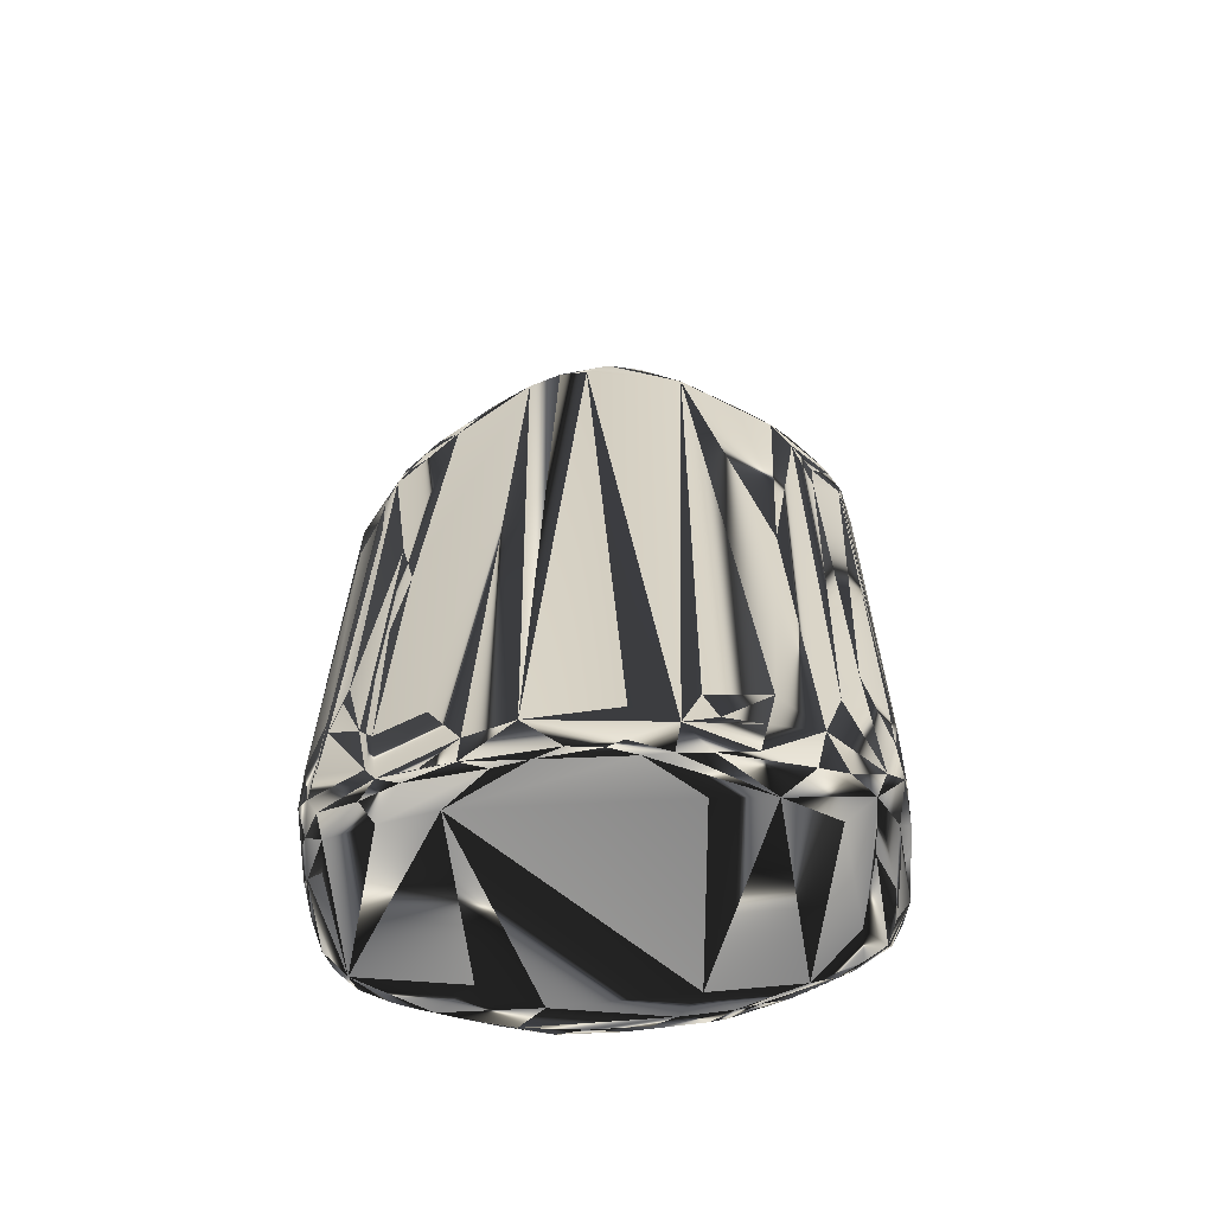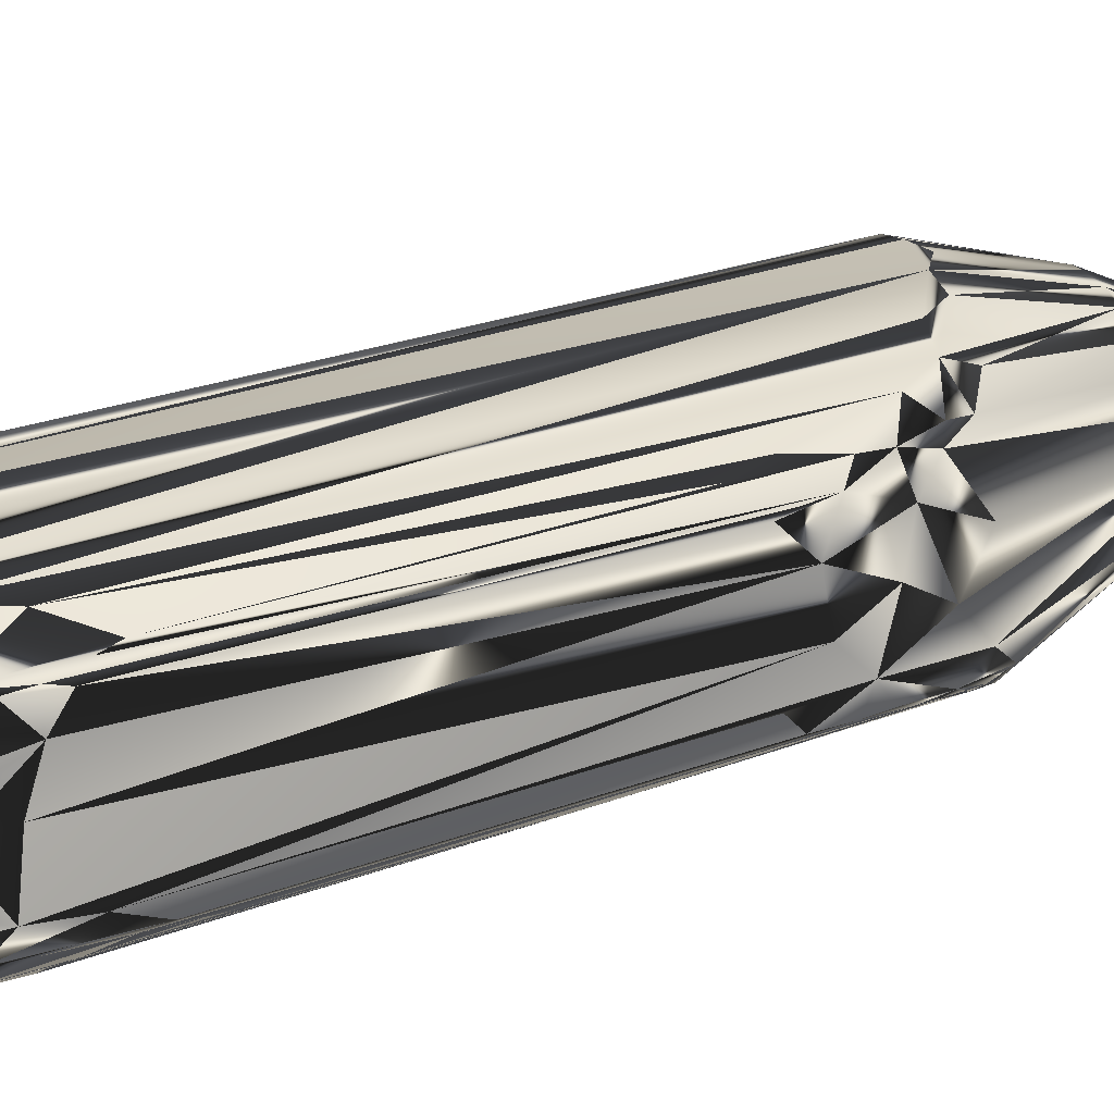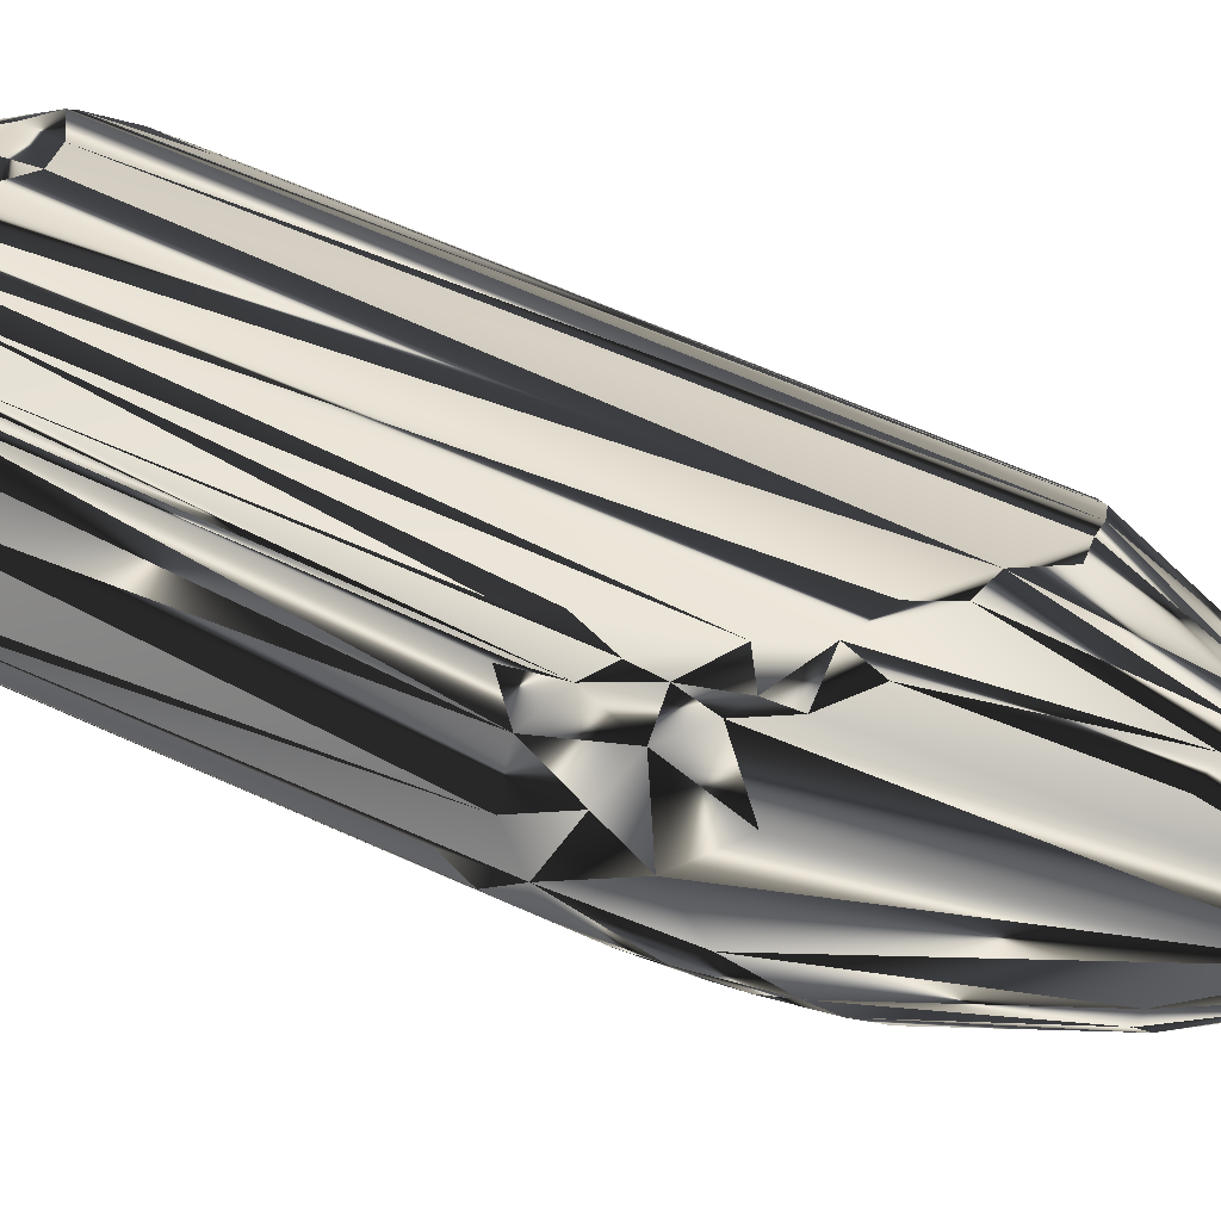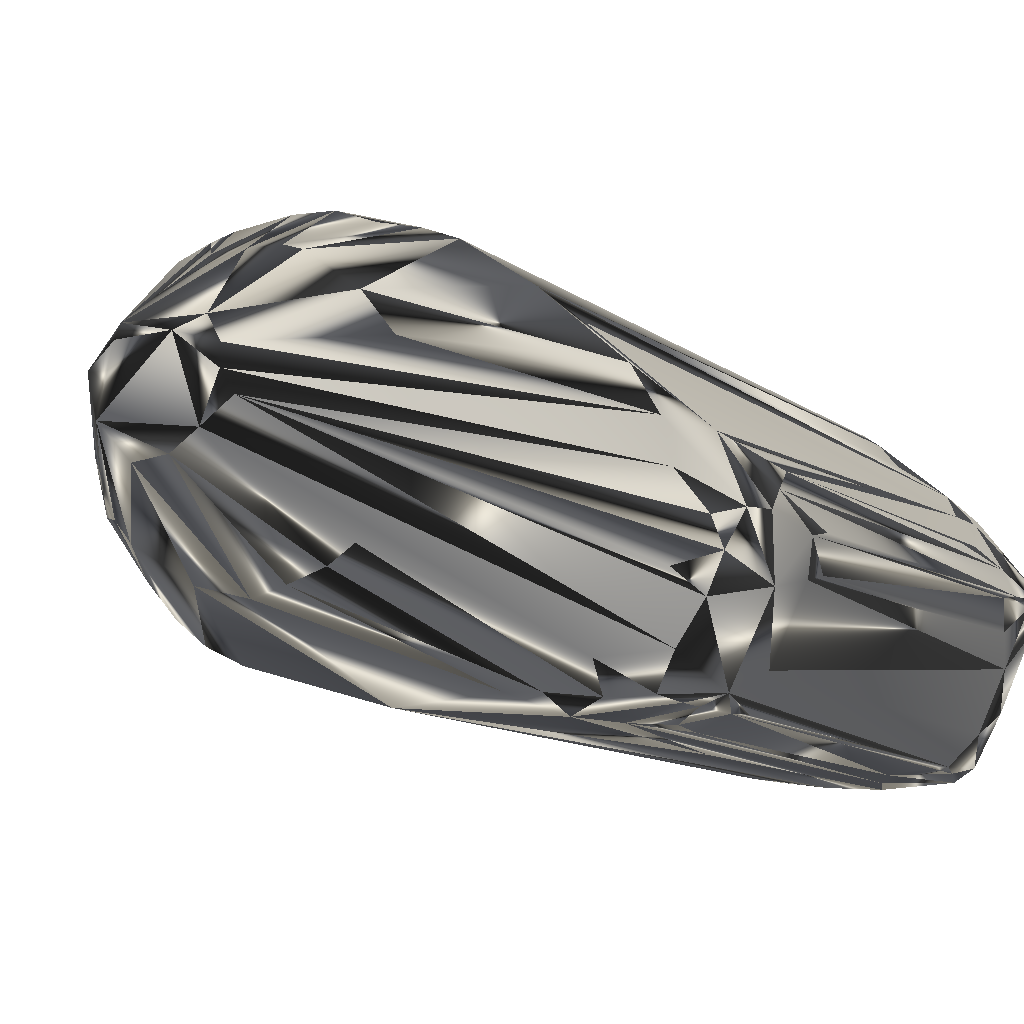
<metadata>
{"format":"obj","ext":"obj","renderer":"f3d","projection":"perspective","resolution":1024,"background":"white","views":[{"elev":-61.9,"azim":-18.8,"up":"+Z"},{"elev":36.5,"azim":-112.9,"up":"+Y"},{"elev":43.0,"azim":-58.5,"up":"+Y"},{"elev":-8.1,"azim":24.0,"up":"+Y"}]}
</metadata>
<code>
v 0.03649 -0.03159 0.02438
v 0.02647 -0.03528 -0.06083
v 0.04058 -0.02661 0.02834
v 0.03549 -0.03376 -0.06702
v 0.03574 -0.03354 -0.0543
v 0.03678 -0.03315 -0.06084
v 0.03084 -0.03481 -0.04993
v 0.01977 -0.03428 -0.0058
v 0.02959 -0.03365 0.02459
v -0.007513 -0.03031 -0.07337
v -0.014 -0.0269 0.06214
v 0.02894 0.01255 -0.06338
v 0.02173 0.01824 -0.07763
v 0.03974 -0.02806 -0.06694
v 0.03683 -0.01622 0.05214
v 0.03923 -0.01933 0.0464
v -0.007093 -0.02021 0.0867
v -0.003335 -0.009375 0.107
v 0.0348 -0.03152 0.0372
v 0.02651 -0.03347 0.04081
v 0.03013 -0.03324 0.03238
v 0.03598 -0.03185 0.02943
v 0.03784 -0.02983 0.03529
v -0.0483 0.005659 0.01941
v -0.01925 -0.007261 0.0869
v -0.01819 -0.012 0.08551
v -0.007455 -0.004617 0.1076
v -0.04677 0.01264 0.02607
v -0.0499 0.005052 -0.05973
v -0.04424 0.01103 0.04332
v -0.0377 0.01605 0.05128
v -0.04444 0.01654 0.03567
v -0.03636 0.02905 -0.07678
v -0.03949 0.02514 -0.07808
v -0.04375 0.008509 -0.08107
v -0.02712 0.02811 -0.08208
v -0.03235 0.02885 -0.08023
v -0.0235 0.02847 -0.08167
v -0.01611 0.03047 -0.06199
v -0.01931 0.02992 -0.07937
v -0.01411 0.02717 -0.08253
v -0.01513 0.03002 -0.07214
v 0.01929 0.01993 -0.07756
v 0.01013 0.02256 -0.08107
v -0.01568 0.01958 -0.08352
v -0.03473 0.0253 -0.08237
v -0.01987 0.02747 -0.08262
v 0.006054 -0.03398 -0.07498
v 0.003408 -0.03363 -0.06911
v 0.01506 -0.03521 -0.06545
v 0.03676 0.005534 -0.07932
v 0.04715 -0.009222 -0.06908
v 0.04668 -0.007618 -0.07467
v 0.04394 -0.01846 -0.06695
v 0.03257 -0.03443 -0.07805
v 0.02661 -0.03406 -0.08061
v 0.02793 -0.02738 -0.0834
v 0.04108 -0.02454 -0.07422
v 0.03669 -0.03253 -0.0749
v 0.0315 -0.03221 -0.08185
v 0.01468 0.02266 0.06284
v -0.006248 0.006478 0.1048
v -0.005405 0.004053 0.1075
v -0.01077 0.01609 0.08557
v -0.009265 0.001049 0.1066
v -0.02217 0.02936 0.05113
v -0.009649 0.02865 0.05913
v -0.01373 0.02919 0.05346
v -0.02404 0.03072 -0.07041
v -0.005704 0.01789 0.08606
v -0.02224 0.02675 0.05696
v -0.02982 0.02594 0.05196
v 0.03557 -0.02547 0.04727
v -0.0461 -0.000426 0.03044
v -0.04295 0.002168 0.04947
v -0.04836 0.007009 0.03103
v -0.04569 -0.000438 0.03523
v -0.04474 -0.001852 0.0382
v -0.04764 0.008237 -0.0768
v -0.04531 0.01229 -0.0783
v -0.04963 0.00614 -0.06938
v -0.04235 0.0218 -0.07558
v -0.04545 0.01559 -0.07464
v -0.04548 0.01619 -0.06665
v -0.04679 -0.002273 -0.04898
v -0.04665 0.000104 0.0234
v -0.04581 -0.001338 0.01727
v -0.04624 -0.002907 -0.04498
v -0.04196 -0.006941 -0.02952
v -0.04191 -0.007873 -0.06534
v -0.04184 -0.006245 0.002649
v -0.0438 -0.005865 -0.06173
v -0.03982 -0.00864 -0.01144
v -0.0189 -0.0244 0.06273
v -0.01537 -0.01493 0.08669
v 0.01355 0.01209 0.08652
v 0.02309 0.01693 0.05949
v 0.01766 0.00668 0.08604
v 0.03296 0.007741 0.05459
v 0.02811 0.01261 0.05624
v 0.0328 0.009413 -0.07648
v 0.03854 0.004068 -0.07145
v 0.008751 0.0249 -0.06894
v 0.02238 0.01622 -0.0812
v 0.04573 -0.01457 0.02252
v 0.04594 -0.01365 -0.05981
v 0.04535 -0.01559 0.02733
v 0.0472 -0.009168 -0.0553
v 0.01229 -0.03374 -0.0811
v 0.005589 -0.03192 -0.08217
v -1.6e-05 -0.033 -0.07809
v 0.02135 -0.03389 -0.08139
v 0.01337 -0.03495 -0.07481
v 0.02274 -0.03557 -0.07275
v 0.03801 -0.009639 -0.08295
v 0.04068 -0.003727 -0.08259
v 0.03507 -0.02268 -0.0821
v 0.0405 -0.000782 -0.08118
v 0.04533 -0.005022 -0.07821
v 0.003356 0.01821 0.08589
v 0.004538 0.006599 0.105
v -0.000886 0.01793 0.0867
v 0.006094 0.01737 0.08612
v -0.003399 0.02846 0.05971
v 0.00479 0.02514 0.0649
v 0.01018 0.02422 0.06362
v 0.001661 0.004564 0.1075
v 0.007089 0.003036 0.1066
v 0.03386 -0.03126 0.04051
v 0.03244 -0.03053 0.04537
v 0.01827 -0.03082 0.05802
v 0.02281 -0.03319 0.04889
v 0.004349 -0.0323 0.0592
v -0.000365 -0.02192 0.08568
v -0.03862 -0.007169 0.05146
v -0.04353 -0.0022 0.04442
v -0.03683 -0.00689 0.05643
v -0.0409 -0.005256 0.04738
v -0.02995 -0.01544 0.05803
v -0.03553 -0.01054 0.05074
v -0.03482 0.02608 0.04526
v -0.03976 0.02342 0.03951
v -0.03149 0.02739 0.04719
v -0.03982 0.02745 -0.05846
v -0.04212 0.02347 -0.06268
v -0.04308 0.02106 0.02601
v -0.0392 0.02813 -0.06679
v -0.03906 0.02825 -0.0618
v -0.03984 0.0259 0.02155
v -0.03919 0.0266 0.02498
v -0.04857 0.000324 -0.06797
v -0.04211 -0.007521 -0.07471
v -0.04809 -0.000702 -0.05634
v -0.0485 0.0001 -0.05228
v -0.03014 -0.01858 -0.07624
v -0.03502 -0.01468 -0.06497
v -0.02414 -0.02073 0.06091
v -0.03508 -0.0134 -0.07969
v -0.0489 0.001252 -0.07373
v -0.04772 0.00476 -0.07863
v 0.04652 -0.009291 0.02315
v 0.04655 -0.0103 0.02877
v 0.04731 -0.008266 -0.06135
v 0.008483 -0.002625 0.1059
v 0.007412 6.8e-05 0.1073
v 0.04347 -0.008526 0.04389
v 0.04494 -0.008291 0.03894
v 0.03686 0.00125 0.05476
v 0.03813 -0.004892 0.05422
v 0.04078 -0.00992 0.04892
v 0.04141 -0.01389 0.04601
v 0.04411 -0.01724 0.036
v 0.04355 -0.001624 -0.05303
v 0.04396 -0.002184 -0.0455
v 0.04574 -0.004384 -0.06037
v -0.000794 0.02781 -0.07414
v -0.00823 0.02871 -0.07994
v -0.008981 0.02958 -0.06836
v 0.000444 0.02768 -0.06523
v -0.000175 0.02657 -0.0812
v 0.009429 0.0245 -0.07665
v -0.02527 -0.01876 -0.08267
v 0.01652 0.01563 -0.08299
v 0.01858 0.00916 -0.08383
v -0.003807 0.02002 -0.08381
v 0.01361 0.01913 -0.08228
v -0.006565 0.02612 -0.08257
v 0.00414 0.02325 -0.08217
v 0.02817 0.009094 -0.08284
v 0.03396 0.002504 -0.0832
v 0.03784 0.00049 -0.0826
v 0.02485 0.01137 -0.08291
v 0.03262 0.008007 -0.08114
v 0.02491 0.01481 -0.08098
v -0.004675 -0.02831 -0.08285
v -0.000129 -0.03025 -0.08257
v -0.03017 -0.0103 -0.08414
v 0.006933 -0.0252 -0.08402
v 0.01712 -0.02868 -0.08392
v -0.01581 -0.02533 -0.08149
v -0.01002 -0.02741 -0.08195
v -0.01987 -0.02222 -0.08255
v -0.007485 -0.02916 -0.08108
v -0.02279 -0.02397 -0.07546
v -0.03008 -0.01714 -0.08086
v 0.04323 -0.01165 -0.08053
v 0.04348 -0.007014 -0.08139
v 0.04086 -0.01688 -0.0807
v 0.04573 -0.01235 -0.07587
v 0.03956 -0.02266 -0.07938
v 0.03736 -0.02737 -0.07968
v -0.03776 0.02911 -0.07197
v -0.03764 0.02905 -0.05572
v 0.04199 -0.00085 0.03855
v 0.03851 0.004084 -0.06149
v 0.04057 0.000459 0.04595
v 0.04338 -0.002259 0.02916
v 0.045 -0.005527 0.03644
v -0.04202 -0.005492 -0.08062
v -0.0473 -0.000189 -0.07865
v -0.04061 -0.009052 -0.07876
v -0.03705 -0.01077 -0.08083
v -0.04542 0.002209 -0.08177
v -0.03869 -0.004081 -0.0833
v 0.02821 -0.02686 0.05492
v 0.009429 -0.01878 0.08614
v 0.004557 -0.02065 0.08644
v 0.02219 -0.03076 0.05573
v 0.02766 -0.03113 0.05044
v 0.01289 -0.01633 0.08606
v 0.001459 -0.008773 0.1074
v 0.005132 -0.006134 0.1075
v -0.03483 0.02797 0.03918
v -0.03878 0.02683 0.0306
v -0.03659 0.02948 -0.05191
v -0.03222 0.02913 0.02554
v -0.02703 0.02951 0.04375
v -0.0289 0.0306 -0.06006
v -0.03477 0.02889 0.01785
v -0.03497 0.02857 0.03379
f 22 7 9
f 133 17 134
f 1 6 23
f 1 22 23
f 1 22 6
f 5 22 6
f 5 22 7
f 20 8 114
f 11 17 94
f 11 133 17
f 11 111 133
f 11 204 94
f 50 8 114
f 50 133 8
f 223 46 224
f 82 212 34
f 101 51 13
f 194 51 13
f 118 191 116
f 3 6 23
f 3 14 6
f 3 54 14
f 3 54 107
f 59 14 6
f 2 55 114
f 2 55 7
f 2 7 9
f 2 20 114
f 2 20 9
f 172 107 162
f 172 16 23
f 172 3 23
f 172 3 107
f 18 231 27
f 18 17 134
f 18 231 134
f 232 231 27
f 232 127 27
f 4 5 6
f 4 59 6
f 4 59 55
f 4 55 7
f 4 5 7
f 132 133 8
f 132 20 8
f 21 22 9
f 21 20 9
f 129 132 20
f 10 111 204
f 10 11 204
f 10 11 111
f 49 111 133
f 49 50 133
f 72 71 64
f 63 127 27
f 159 81 160
f 159 154 29
f 159 81 29
f 32 146 142
f 69 237 238
f 69 212 238
f 68 39 124
f 68 69 39
f 80 46 34
f 80 223 160
f 80 82 34
f 141 72 143
f 141 31 142
f 38 40 41
f 38 47 41
f 91 78 88
f 91 92 88
f 161 162 163
f 175 53 163
f 100 101 97
f 12 97 13
f 12 101 13
f 12 101 97
f 15 16 164
f 96 61 97
f 178 39 124
f 43 194 13
f 43 97 13
f 43 61 97
f 44 188 186
f 44 188 180
f 44 181 180
f 44 43 181
f 193 194 51
f 193 118 51
f 193 118 191
f 197 46 224
f 187 47 41
f 187 185 47
f 187 180 41
f 187 188 180
f 184 197 185
f 52 53 163
f 58 54 14
f 58 59 14
f 113 50 114
f 56 55 114
f 56 112 114
f 171 172 16
f 171 15 16
f 171 170 164
f 171 15 164
f 73 16 164
f 73 232 164
f 73 16 23
f 67 122 124
f 67 68 124
f 95 17 94
f 95 18 17
f 95 18 27
f 95 26 27
f 19 129 20
f 19 21 22
f 19 21 20
f 19 22 23
f 19 129 23
f 130 129 23
f 130 73 23
f 65 141 31
f 65 63 27
f 70 71 64
f 70 67 122
f 24 86 76
f 24 86 154
f 24 76 29
f 24 154 29
f 74 86 76
f 87 74 86
f 87 78 88
f 87 74 78
f 139 137 26
f 139 95 26
f 25 26 27
f 25 137 26
f 25 137 75
f 25 65 27
f 25 65 75
f 28 32 76
f 28 32 146
f 28 76 29
f 28 81 29
f 28 81 84
f 28 146 84
f 30 65 75
f 30 65 31
f 30 75 76
f 30 32 76
f 30 31 142
f 30 32 142
f 33 69 212
f 33 69 40
f 33 212 34
f 33 37 40
f 33 46 34
f 33 37 46
f 35 223 46
f 35 80 46
f 35 80 223
f 83 80 82
f 83 81 84
f 147 82 212
f 147 148 212
f 36 37 46
f 36 47 46
f 36 38 47
f 36 37 40
f 36 38 40
f 85 92 88
f 152 92 90
f 93 90 156
f 102 175 173
f 102 101 51
f 174 175 173
f 42 178 39
f 42 69 40
f 42 69 39
f 177 40 41
f 177 180 41
f 177 42 40
f 177 42 178
f 126 125 124
f 103 126 61
f 103 43 61
f 103 43 181
f 104 43 194
f 104 44 43
f 104 44 186
f 45 197 46
f 45 197 185
f 45 47 46
f 45 185 47
f 190 191 116
f 190 184 199
f 190 57 199
f 106 54 107
f 106 52 54
f 108 162 163
f 108 52 163
f 108 106 52
f 48 49 50
f 48 113 50
f 48 49 111
f 48 113 111
f 110 112 199
f 110 196 199
f 110 196 111
f 198 184 199
f 198 184 197
f 203 196 111
f 203 111 204
f 115 190 116
f 115 190 57
f 119 118 51
f 119 175 53
f 119 102 51
f 119 102 175
f 209 52 53
f 209 119 53
f 209 52 54
f 209 58 54
f 60 59 55
f 60 117 208
f 60 56 55
f 60 115 57
f 60 117 115
f 60 56 112
f 60 112 199
f 60 57 199
f 211 58 59
f 211 60 59
f 211 60 208
f 211 209 58
f 123 121 96
f 123 126 61
f 123 96 61
f 62 121 122
f 62 70 122
f 62 63 127
f 62 121 127
f 62 70 64
f 62 72 64
f 62 65 63
f 62 141 72
f 62 65 141
f 128 121 127
f 128 96 98
f 128 121 96
f 66 67 68
f 66 69 237
f 66 68 69
f 66 237 143
f 66 70 71
f 66 70 67
f 66 72 143
f 66 72 71
f 225 73 232
f 225 130 73
f 77 74 76
f 77 74 78
f 136 137 75
f 136 138 78
f 136 75 76
f 136 77 76
f 136 77 78
f 140 93 91
f 140 91 78
f 140 138 78
f 79 80 160
f 79 83 80
f 79 81 160
f 79 83 81
f 234 146 142
f 234 149 146
f 145 147 82
f 145 83 84
f 145 83 82
f 145 146 84
f 153 85 92
f 153 152 92
f 153 86 154
f 153 87 86
f 153 87 88
f 153 85 88
f 221 90 156
f 221 152 90
f 221 152 159
f 221 205 158
f 89 93 90
f 89 93 91
f 89 92 90
f 89 91 92
f 157 93 156
f 157 140 139
f 157 140 93
f 157 204 94
f 157 95 94
f 157 139 95
f 167 172 162
f 99 216 100
f 99 96 98
f 99 100 97
f 99 96 97
f 168 128 98
f 168 99 98
f 168 99 216
f 215 216 100
f 215 100 101
f 215 102 101
f 215 102 173
f 179 103 181
f 179 178 124
f 179 126 124
f 179 103 126
f 182 197 202
f 182 205 202
f 182 197 224
f 192 190 184
f 192 104 186
f 192 104 194
f 105 106 107
f 105 108 106
f 105 107 162
f 105 108 162
f 109 110 111
f 109 110 112
f 109 113 111
f 109 112 114
f 109 113 114
f 201 203 196
f 207 115 116
f 207 117 208
f 207 117 115
f 207 118 116
f 207 119 118
f 207 209 119
f 210 211 209
f 120 121 122
f 120 123 121
f 120 122 124
f 120 125 124
f 120 126 125
f 120 123 126
f 165 232 127
f 165 128 127
f 165 232 164
f 165 168 128
f 229 228 132
f 229 129 132
f 229 130 129
f 229 225 130
f 227 231 134
f 131 132 133
f 131 228 132
f 131 133 134
f 131 227 134
f 131 227 228
f 135 136 137
f 135 136 138
f 135 139 137
f 135 140 139
f 135 140 138
f 233 141 142
f 233 234 142
f 233 141 143
f 233 237 143
f 213 148 212
f 213 234 148
f 150 234 148
f 150 234 149
f 144 145 146
f 144 145 147
f 144 147 148
f 144 149 146
f 144 150 148
f 144 150 149
f 151 152 159
f 151 153 152
f 151 159 154
f 151 153 154
f 155 221 156
f 155 157 204
f 155 157 156
f 155 221 158
f 155 205 204
f 155 205 158
f 220 221 159
f 220 223 160
f 220 159 160
f 218 167 216
f 218 161 162
f 218 167 162
f 218 161 163
f 218 175 163
f 169 170 164
f 169 165 164
f 169 165 168
f 166 167 216
f 166 168 216
f 166 169 168
f 166 169 170
f 166 171 170
f 166 171 172
f 166 167 172
f 217 215 173
f 217 174 173
f 217 174 175
f 217 218 175
f 176 177 178
f 176 179 178
f 176 177 180
f 176 181 180
f 176 179 181
f 222 182 224
f 222 182 205
f 222 221 205
f 183 184 185
f 183 192 184
f 183 192 186
f 183 187 185
f 183 188 186
f 183 187 188
f 189 190 191
f 189 192 190
f 189 193 191
f 189 193 194
f 189 192 194
f 195 201 202
f 195 201 196
f 195 197 202
f 195 198 197
f 195 196 199
f 195 198 199
f 200 201 202
f 200 201 203
f 200 203 204
f 200 205 204
f 200 205 202
f 206 207 208
f 206 207 209
f 206 210 209
f 206 211 208
f 206 210 211
f 235 212 238
f 235 213 212
f 235 239 238
f 235 213 234
f 214 215 216
f 214 217 215
f 214 218 216
f 214 217 218
f 219 220 221
f 219 222 221
f 219 220 223
f 219 223 224
f 219 222 224
f 230 225 232
f 230 229 225
f 226 227 228
f 226 229 228
f 226 230 229
f 226 227 231
f 226 232 231
f 226 230 232
f 240 233 237
f 240 233 234
f 240 235 234
f 240 235 239
f 236 237 238
f 236 239 238
f 236 240 237
f 236 240 239

</code>
